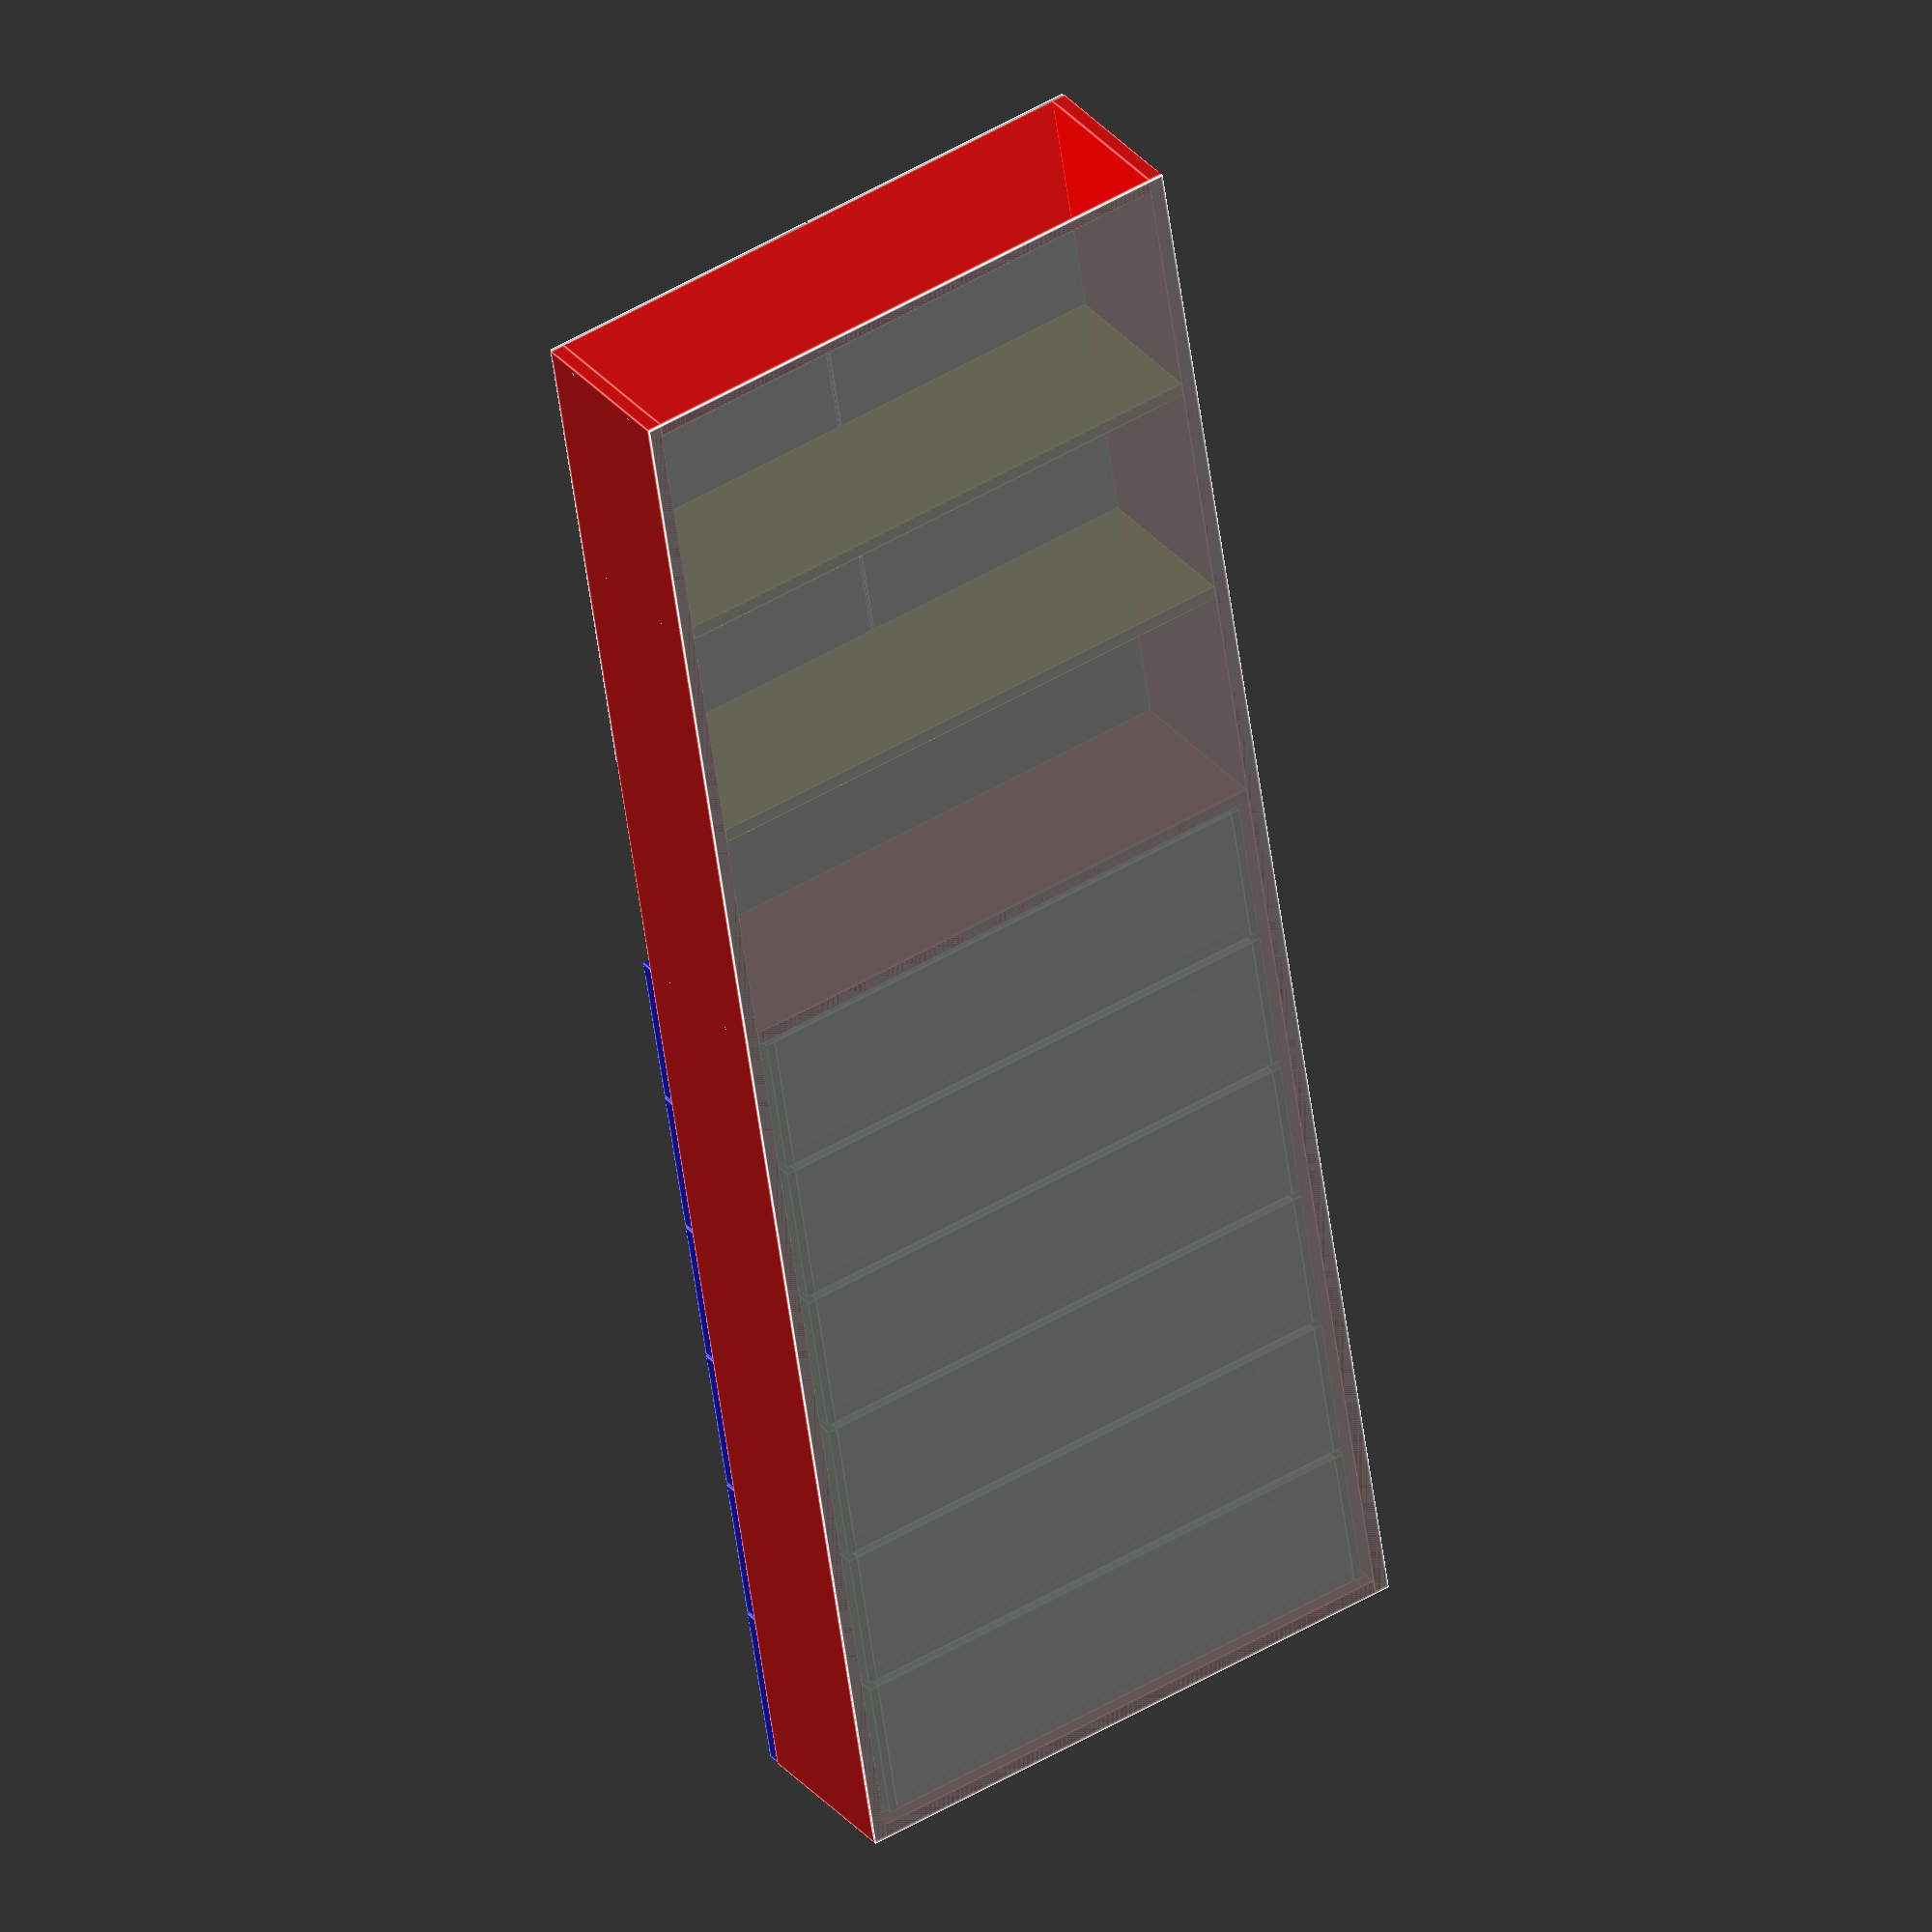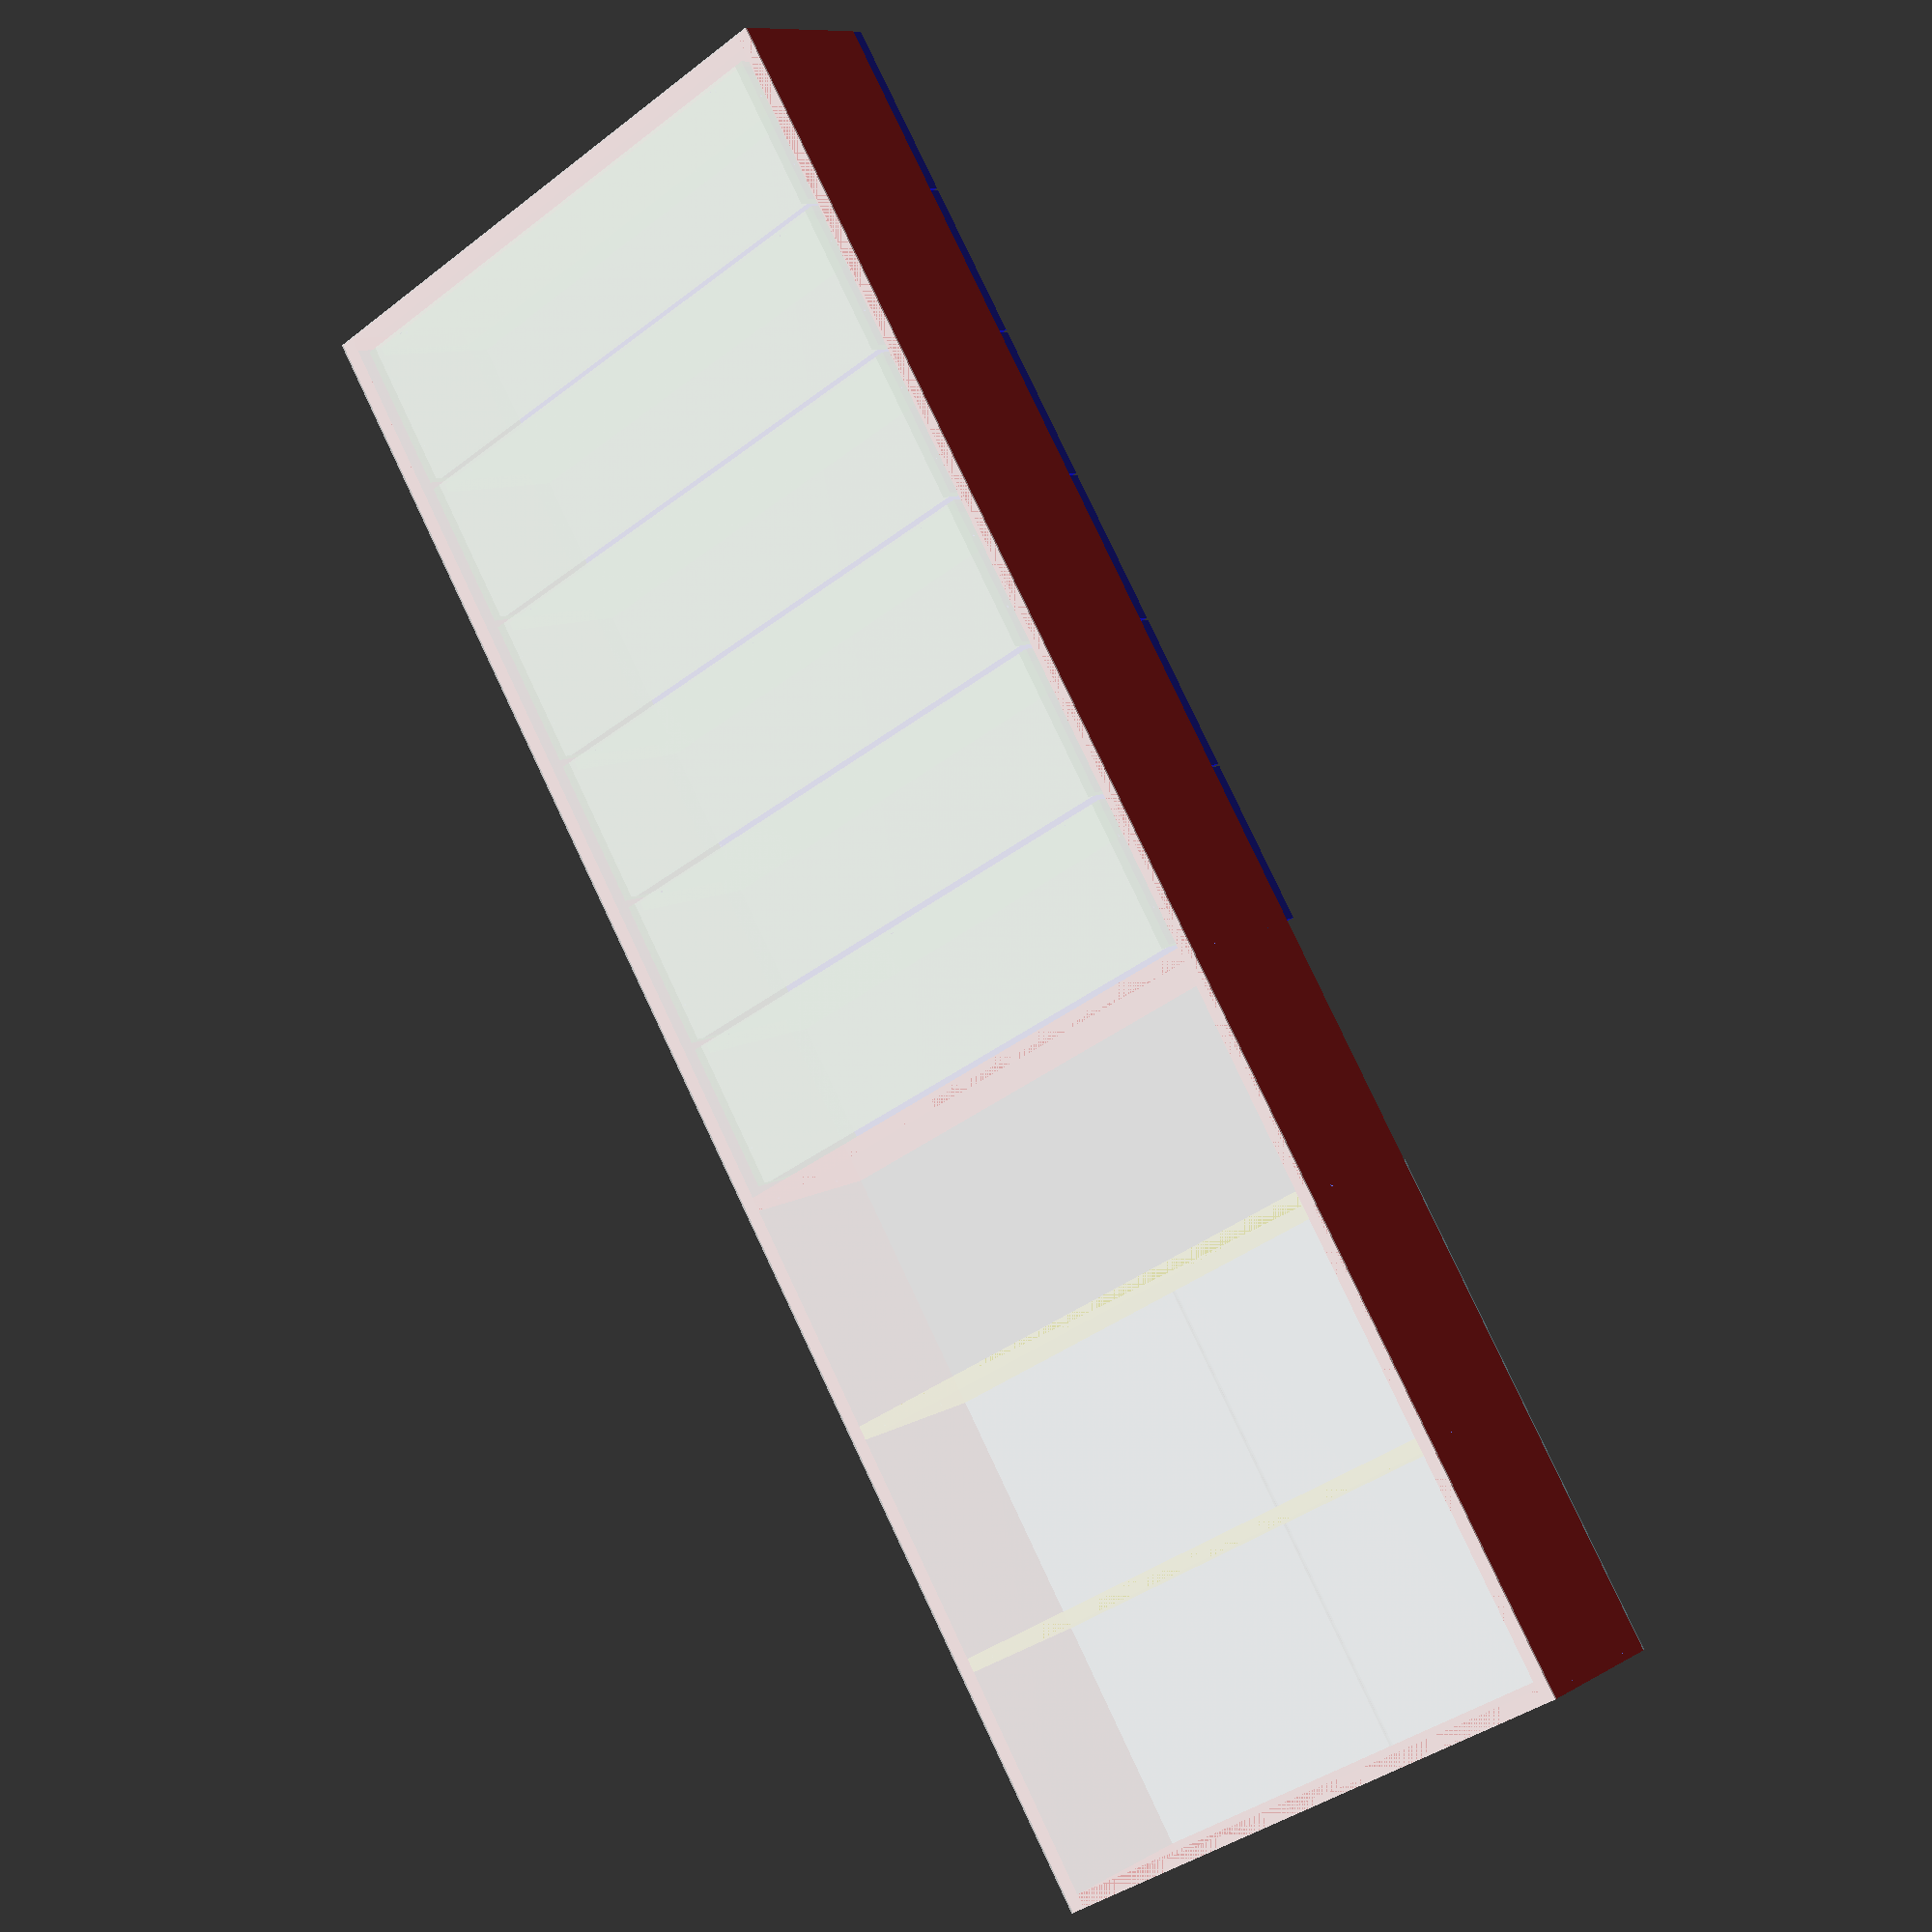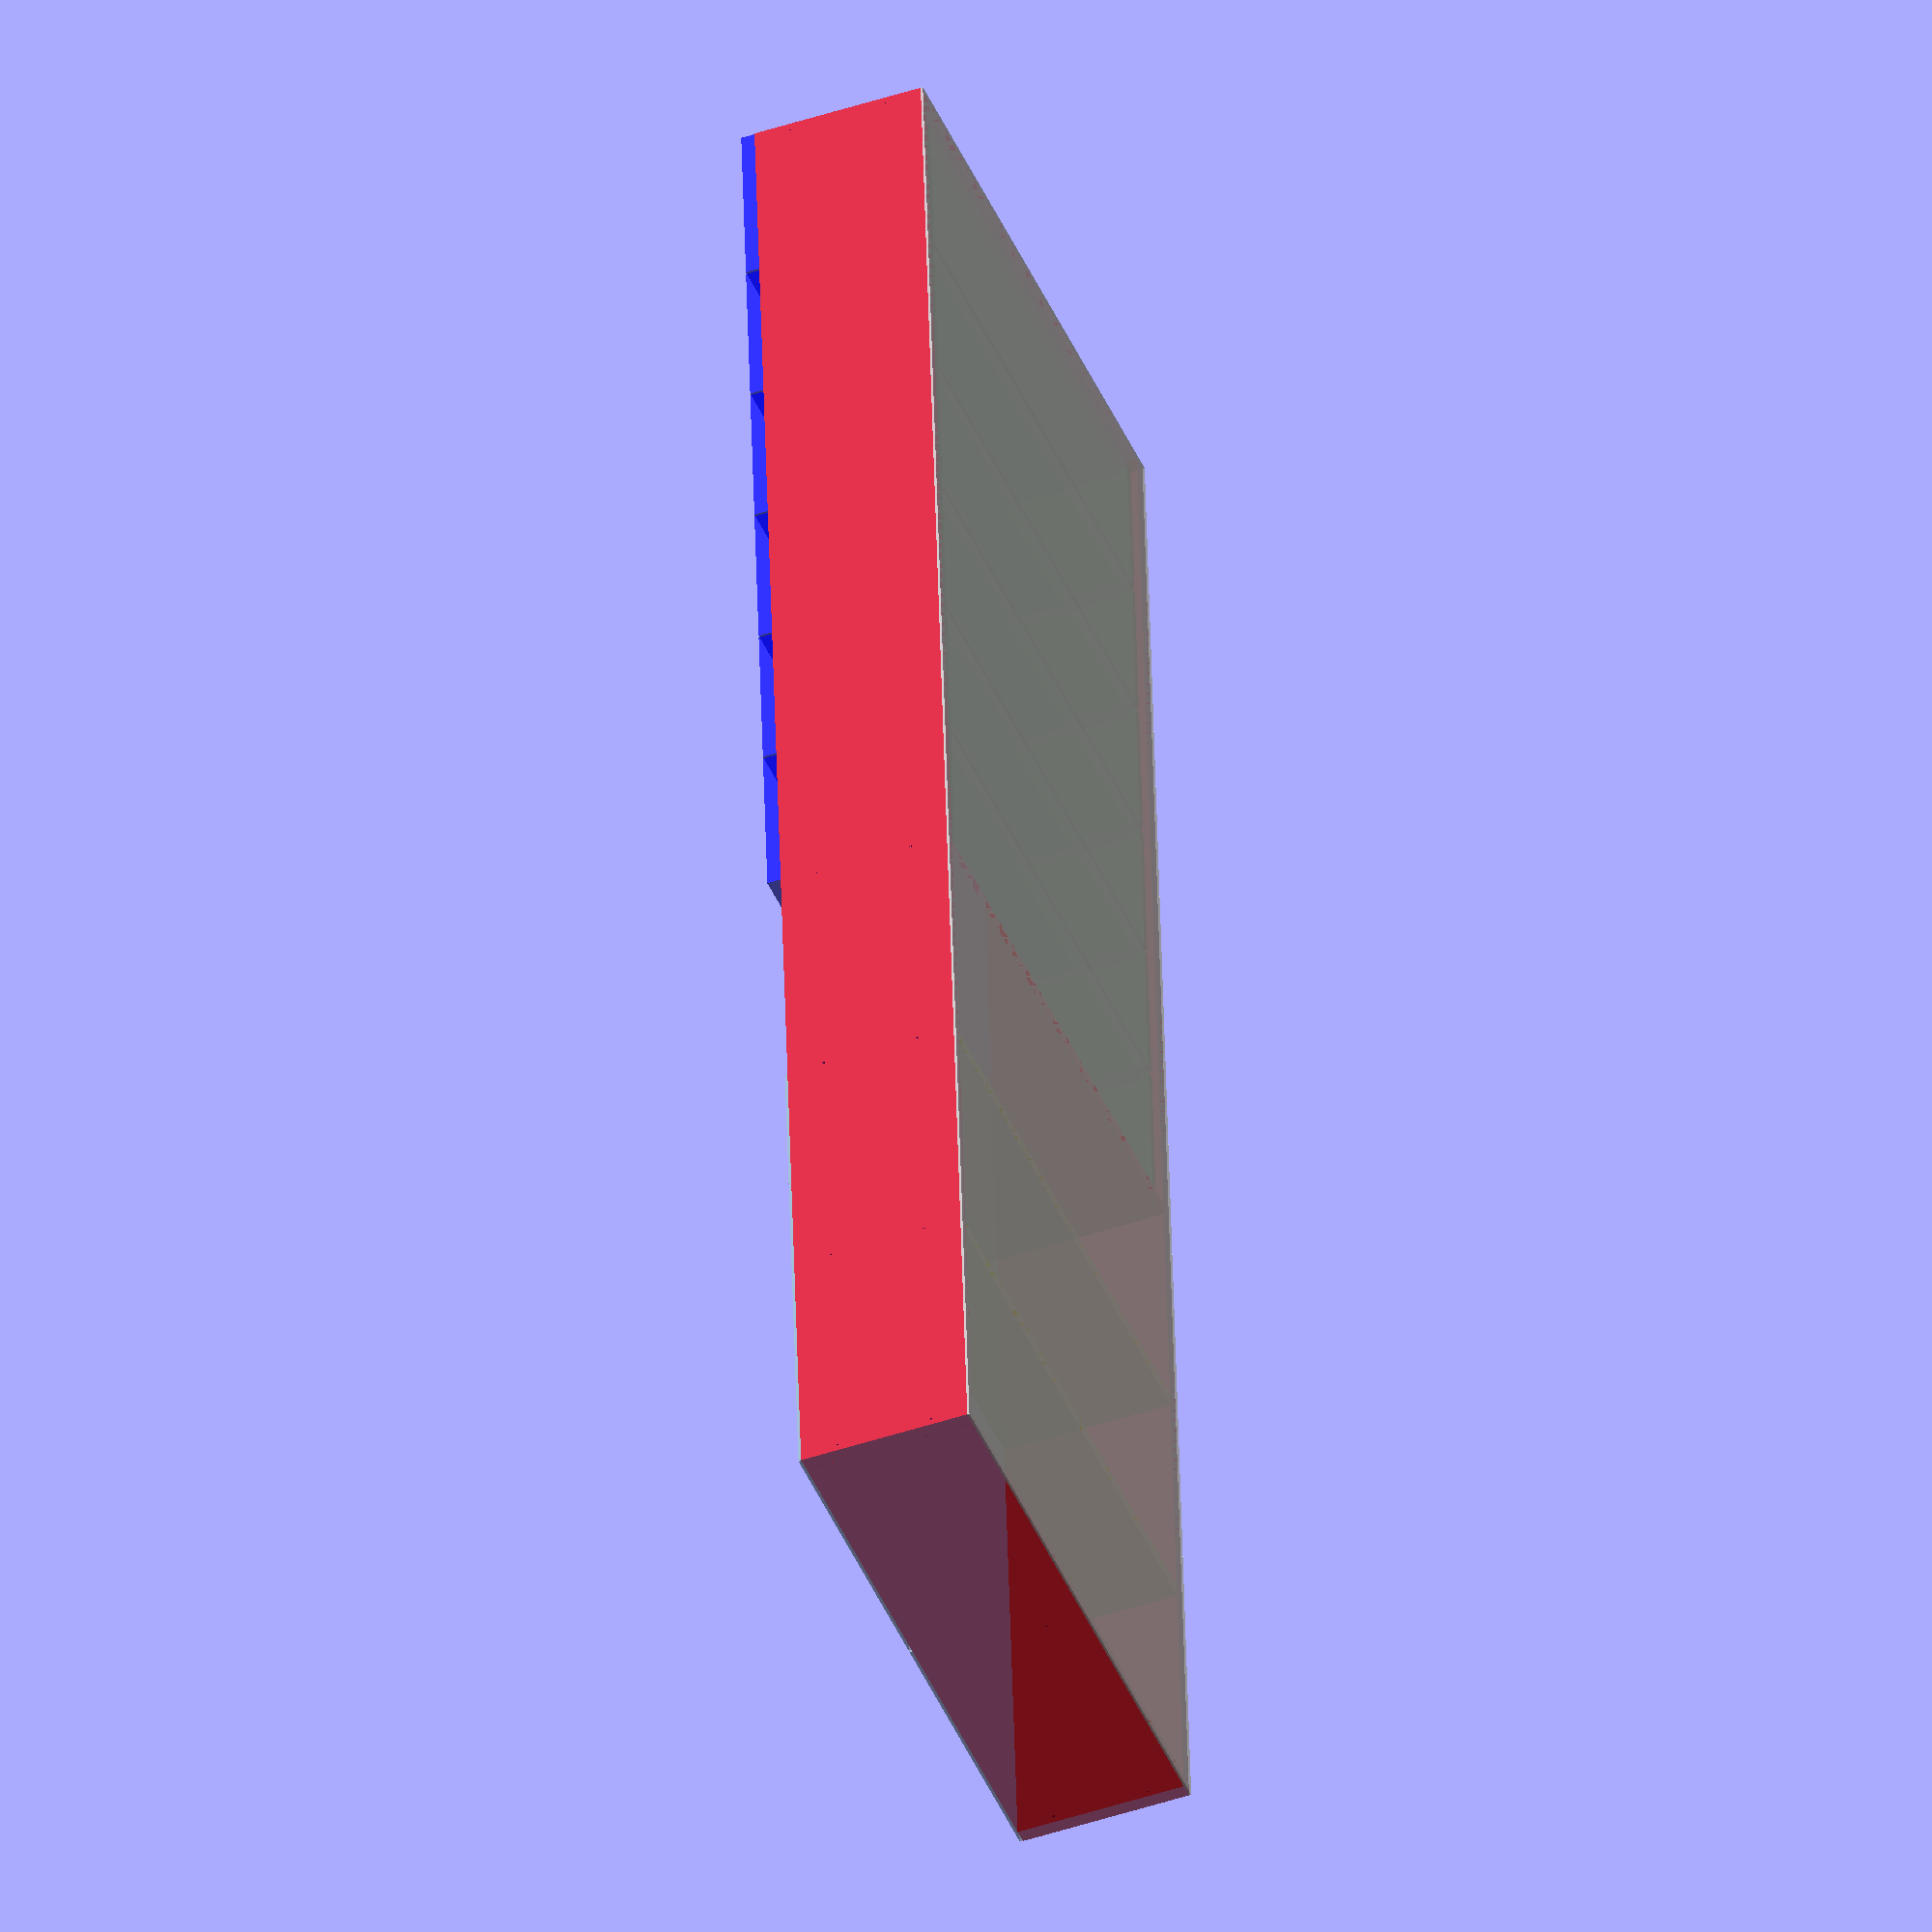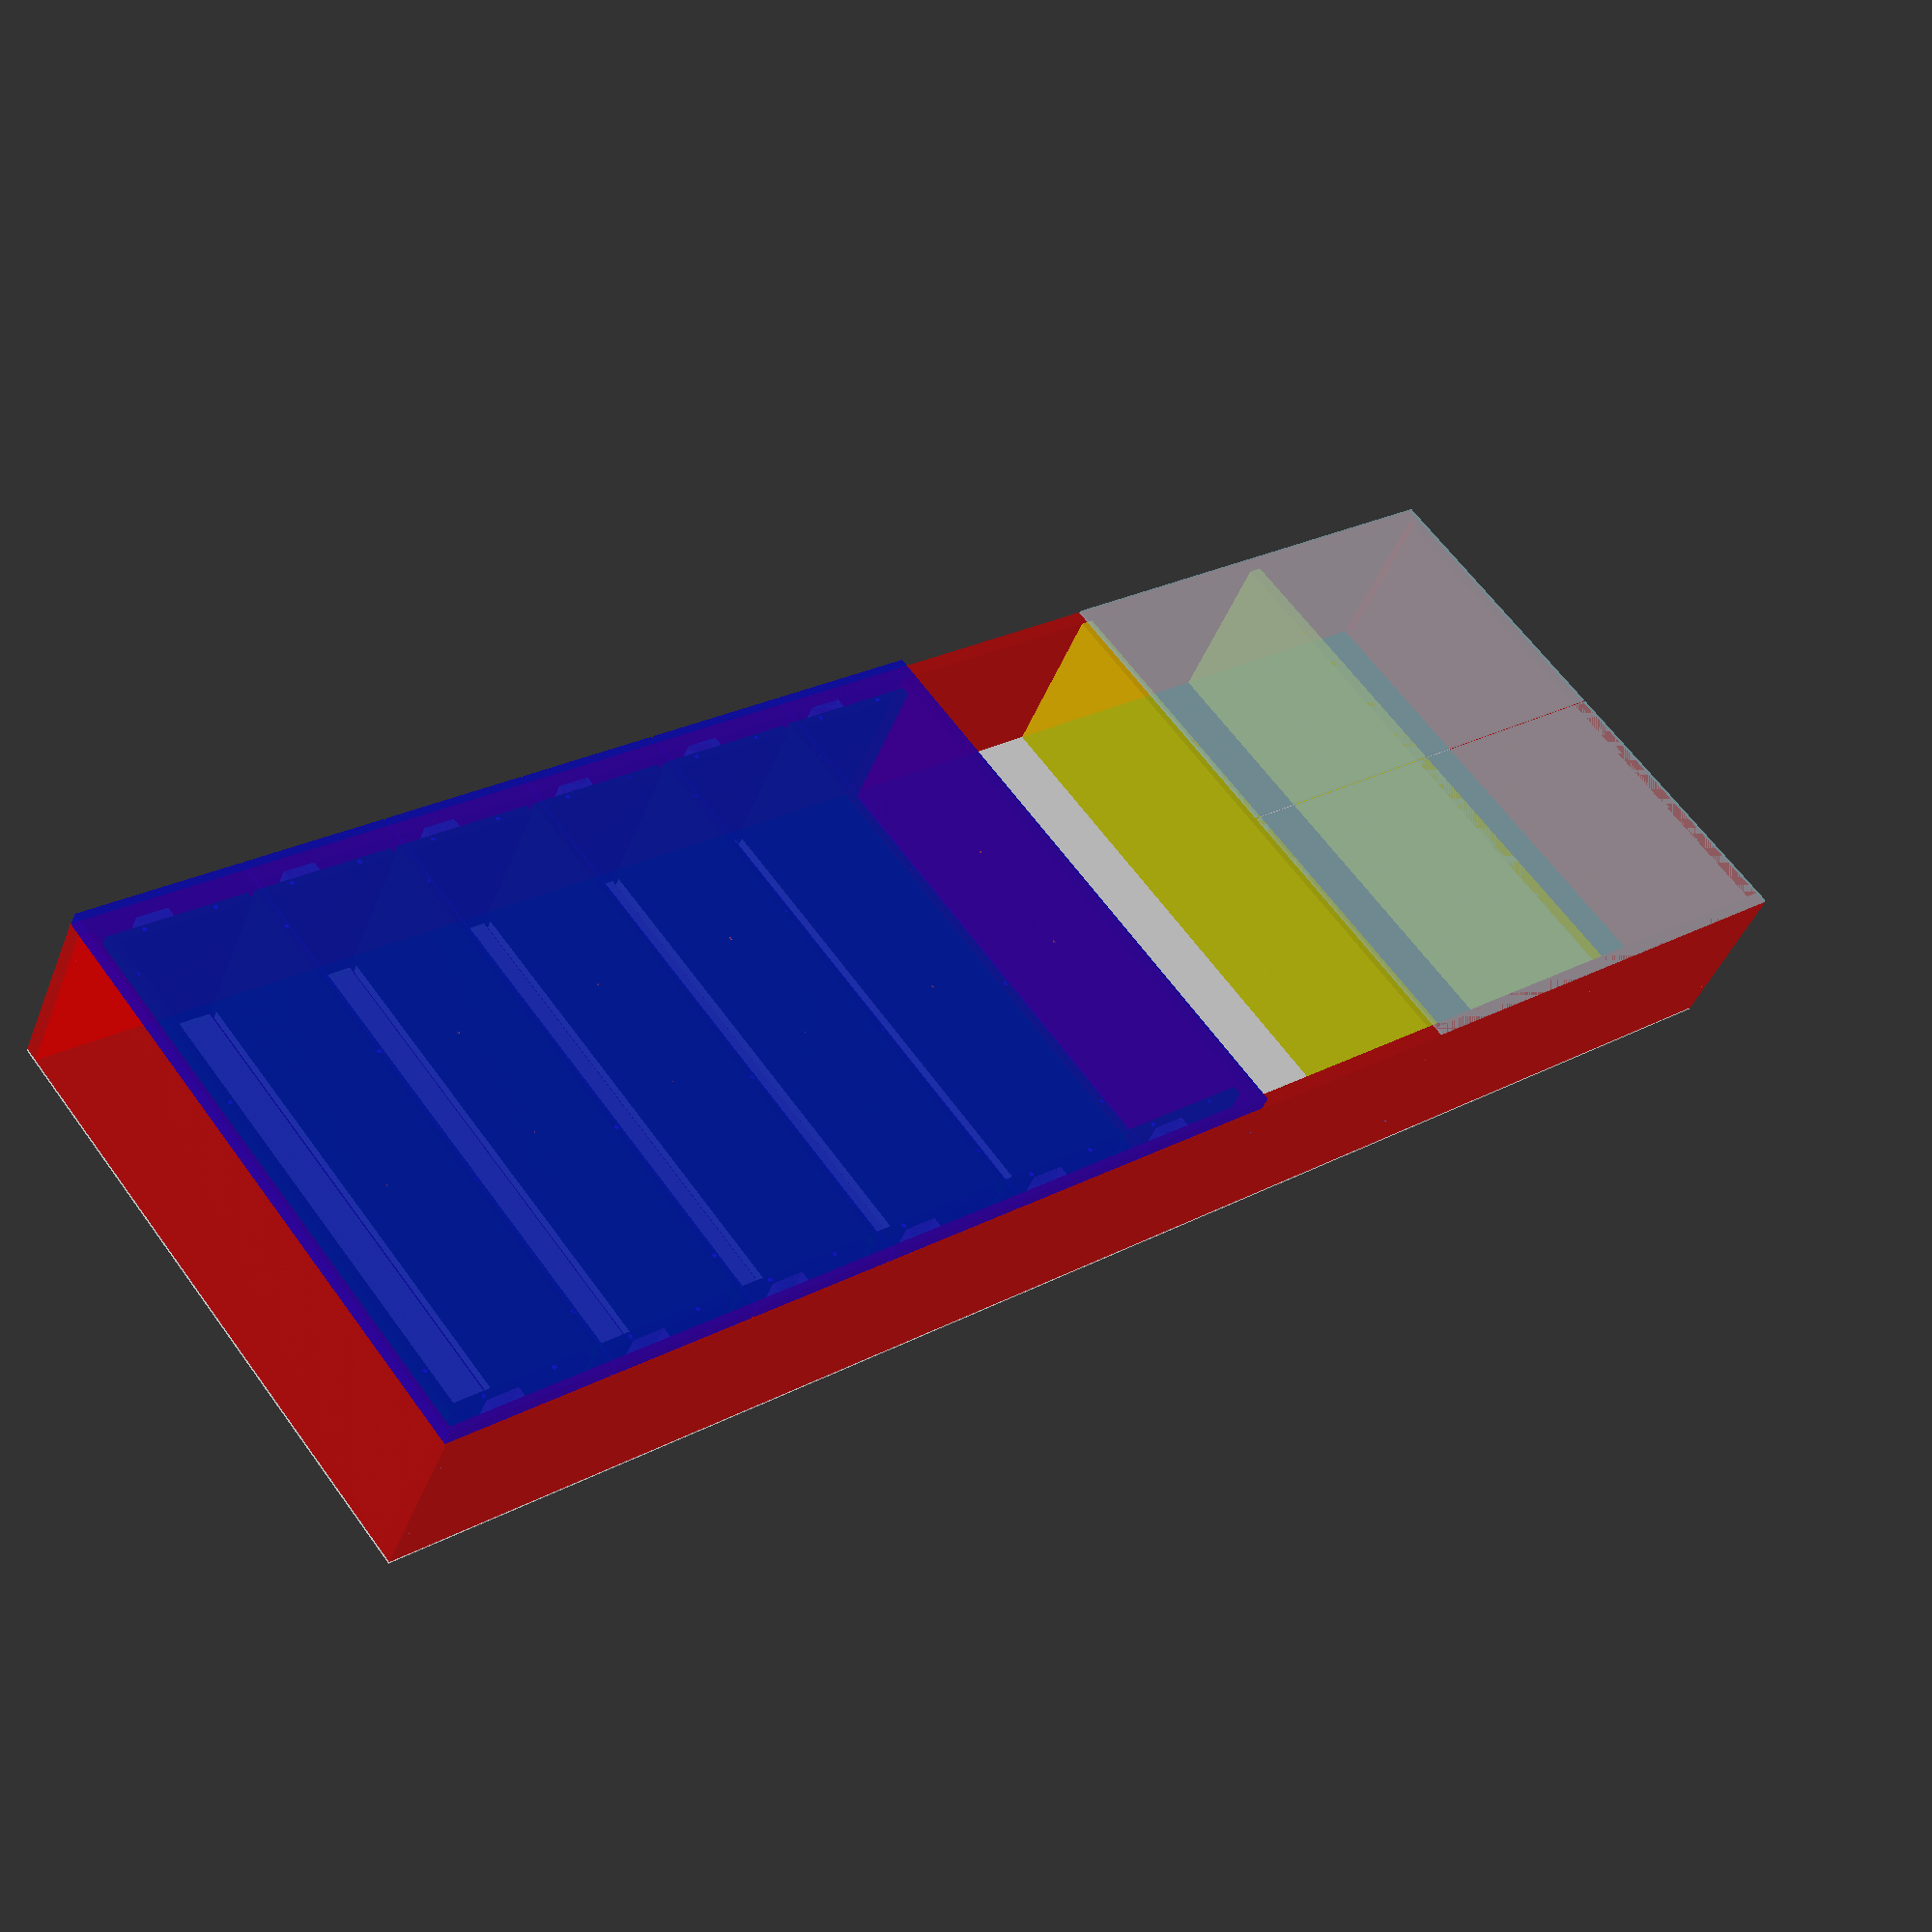
<openscad>
// Chest of Drawers with Integrated Bookcase
// The coordinate origin is at the lower left front of the corpus.
// The y-direction increases into the corpus body.
// This means that drawer fronts and glass doors will have y-origin in the negative direction.


// Transparency
part_alpha = 0.7;

// Debugging flags
show_corpus = true;
show_corpus_sides = true;
show_drawers = true;
show_fronts = true;
show_slides = true;
show_shelves = true;
show_glass_doors = true;
show_hdf_back_panel = true;

// Parameters

// Corpus
corpus_height = 2300;
corpus_width = 800;
corpus_depth = 230;

// Melanine material thickness
melanine_thickness_main = 19;
melanine_thickness_secondary = 12;

// HDF Back Panel
hdf_thickness = 3;

// Joinery
confirmat_screw_length = 49;
confirmat_hole_diameter = 4;
confirmat_hole_radius = confirmat_hole_diameter / 2;
confirmat_hole_edge_distance = 50;

// Dowels
dowel_diameter = 6;
dowel_radius = dowel_diameter / 2;
dowel_length = 30;
dowel_hole_depth_in_front = 10;
dowel_hole_edge_distance = 50;
panel_length_for_four_dowels = 500;

// Shelves
shelf_width = corpus_width - 2*melanine_thickness_main;
shelf_depth = corpus_depth;

// Slides
slide_width = 200;
slide_height = 45;
slide_depth = 13;
slide_z_offset = 50;

// Drawers
number_of_drawers = 6;
drawer_height = 200;
drawer_body_height = drawer_height - melanine_thickness_secondary;
drawer_depth = corpus_depth - 5;
drawer_width = shelf_width - 2*slide_depth;
drawer_body_width = drawer_width - 2*melanine_thickness_secondary;
drawer_bottom_offset = 10;     // the lowest drawer offset from the corpus bottom
drawer_gap = 10;    // the gap between drawers
drawer_vertical_space = drawer_height + drawer_gap;    // vertical space between drawers
drawer_origin_z = melanine_thickness_main + drawer_bottom_offset;     // offset of the bottom of the first drawer

// Middle Plate
middle_plate_z = drawer_origin_z + number_of_drawers*drawer_vertical_space;

// Drawer Fronts
front_gap = 3;
front_overhang = 3;
front_margin = 1.5; // margin on left and right side of drawer front
front_width = corpus_width - 2 * front_margin;
front_depth = melanine_thickness_main;
front_height_base = drawer_height + drawer_gap - front_gap;
front_height_first = melanine_thickness_main + drawer_bottom_offset - front_gap + front_height_base;
front_height_standard = front_height_base;
front_height_top = front_height_standard + 3*front_overhang;
handle_hole_diameter = 4;
handle_hole_spacing = 160;

// Bookcase dimensions
bookcase_start_z = middle_plate_z + melanine_thickness_main;
bookcase_end_z = corpus_height - melanine_thickness_main;
bookcase_height = bookcase_end_z - bookcase_start_z;
bookcase_shelf_gap = (bookcase_height - 2 * melanine_thickness_main) / 3;

// Bookcase glass doors
bookcase_glass_door_width = (corpus_width - (1 + front_gap + 1))/2;
bookcase_glass_door_height = melanine_thickness_main + bookcase_shelf_gap + melanine_thickness_main + bookcase_shelf_gap + melanine_thickness_main/2;
bookcase_glass_door_tickness = 4;

// Derived Measurements & Debugging
echo(str("Middle Plate Z: ", middle_plate_z));
echo(str("Bookcase Vertical Space: ", bookcase_height));
echo(str("Bookcase Shelf Gap: ", bookcase_shelf_gap));
echo(str("Bookcase Door Width: ", bookcase_glass_door_width));
echo(str("Bookcase Door Height: ", bookcase_glass_door_height));
echo(str("Drawer Vertical Space: ", drawer_vertical_space));
echo(str("Drawer Width: ", drawer_width));
echo(str("Shelf Width: ", shelf_width));
echo(str("First Drawer Front Height: ", front_height_first));
echo(str("Standard Drawer Front Height: ", front_height_standard));
echo(str("Top Drawer Front Height: ", front_height_top));

// Colors
color_corpus = "Red";
color_drawers = "Green";
color_drawer_back = "LightGreen";
color_fronts = "Blue";
color_shelves = "Yellow";
color_slides = "Gray";
color_joinery = "Black";
color_glass = "LightBlue";
color_hdf_panel = "White";

module confirmat_hole_side() {
    cylinder(h=melanine_thickness_main, r=confirmat_hole_radius, $fn=16, center=true);
}

module confirmat_hole_plate() {
    cylinder(h=confirmat_screw_length-melanine_thickness_main, r=confirmat_hole_radius, $fn=16);
}

module dowel_hole(height) {
    cylinder(h=height, r=dowel_radius, $fn=16);
}

module drawer_confirmat_hole() {
    cylinder(h=melanine_thickness_secondary, r=confirmat_hole_radius, $fn=16, center=true);
}

module drawer_confirmat_hole_threaded() {
    cylinder(h=confirmat_screw_length-melanine_thickness_secondary, r=confirmat_hole_radius, $fn=16);
}

module handle_hole() {
    cylinder(h=melanine_thickness_main, r=handle_hole_diameter/2, $fn=16, center=true);
}

module corpus_side(name="side") {
    difference() {
        color(color_corpus, part_alpha)
        cube([melanine_thickness_main, corpus_depth, corpus_height]);

        // Holes for bottom plate
        translate([melanine_thickness_main / 2, confirmat_hole_edge_distance, melanine_thickness_main / 2]) rotate([0, 90, 0]) confirmat_hole_side();
        translate([melanine_thickness_main / 2, corpus_depth - confirmat_hole_edge_distance, melanine_thickness_main / 2]) rotate([0, 90, 0]) confirmat_hole_side();

        // Holes for top plate
        translate([melanine_thickness_main / 2, confirmat_hole_edge_distance, corpus_height - melanine_thickness_main / 2]) rotate([0, 90, 0]) confirmat_hole_side();
        translate([melanine_thickness_main / 2, corpus_depth - confirmat_hole_edge_distance, corpus_height - melanine_thickness_main / 2]) rotate([0, 90, 0]) confirmat_hole_side();

        // Holes for middle plate
        translate([melanine_thickness_main / 2, confirmat_hole_edge_distance, middle_plate_z + melanine_thickness_main / 2]) rotate([0, 90, 0]) confirmat_hole_side();
        translate([melanine_thickness_main / 2, corpus_depth - confirmat_hole_edge_distance, middle_plate_z + melanine_thickness_main / 2]) rotate([0, 90, 0]) confirmat_hole_side();

        // Holes for shelves
        for (i = [0:1]) {
            z = middle_plate_z + (i + 1) * (melanine_thickness_main + bookcase_shelf_gap) + melanine_thickness_main / 2;
            translate([melanine_thickness_main / 2, confirmat_hole_edge_distance, z]) rotate([0, 90, 0]) confirmat_hole_side();
            translate([melanine_thickness_main / 2, corpus_depth - confirmat_hole_edge_distance, z]) rotate([0, 90, 0]) confirmat_hole_side();
        }
    }
}

module corpus_plate(width) {
    difference() {
        color(color_corpus, part_alpha)
        cube([width, corpus_depth, melanine_thickness_main]);

        // Holes for left side
        translate([0, confirmat_hole_edge_distance, melanine_thickness_main / 2]) rotate([0, 90, 0]) confirmat_hole_plate();
        translate([0, corpus_depth - confirmat_hole_edge_distance, melanine_thickness_main / 2]) rotate([0, 90, 0]) confirmat_hole_plate();

        // Holes for right side
        translate([width, confirmat_hole_edge_distance, melanine_thickness_main / 2]) rotate([0, -90, 0]) confirmat_hole_plate();
        translate([width, corpus_depth - confirmat_hole_edge_distance, melanine_thickness_main / 2]) rotate([0, -90, 0]) confirmat_hole_plate();
    }
}

module corpus() {
    if (show_corpus_sides) {
        // Left side
        translate([0, 0, 0])
        corpus_side();

        // Right side
        translate([corpus_width - melanine_thickness_main, 0, 0])
        corpus_side();
    }

    // Bottom plate
    translate([melanine_thickness_main, 0, 0])
    corpus_plate(corpus_width - 2*melanine_thickness_main);

    // Top plate
    translate([melanine_thickness_main, 0, corpus_height - melanine_thickness_main])
    corpus_plate(corpus_width - 2*melanine_thickness_main);

    // Middle plate
    translate([melanine_thickness_main, 0, middle_plate_z])
    corpus_plate(corpus_width - 2*melanine_thickness_main);
}

module drawer_side() {
    difference() {
        color(color_drawers, part_alpha)
        cube([melanine_thickness_secondary, drawer_depth, drawer_height]);

        // Holes for back panel (2 holes)
        translate([melanine_thickness_secondary/2, drawer_depth - melanine_thickness_secondary/2, confirmat_hole_edge_distance]) rotate([0, 90, 0]) drawer_confirmat_hole();
        translate([melanine_thickness_secondary/2, drawer_depth - melanine_thickness_secondary/2, drawer_height - confirmat_hole_edge_distance]) rotate([0, 90, 0]) drawer_confirmat_hole();

        // Holes for bottom panel (2 holes)
        translate([melanine_thickness_secondary/2, confirmat_hole_edge_distance, melanine_thickness_secondary/2]) rotate([0, 90, 0]) drawer_confirmat_hole();
        translate([melanine_thickness_secondary/2, drawer_depth - melanine_thickness_secondary - confirmat_hole_edge_distance, melanine_thickness_secondary/2]) rotate([0, 90, 0]) drawer_confirmat_hole();

        // Dowel holes for front panel
        translate([melanine_thickness_secondary/2, 0, dowel_hole_edge_distance]) rotate([90, 0, 0]) dowel_hole(dowel_length - dowel_hole_depth_in_front);
        translate([melanine_thickness_secondary/2, 0, drawer_height - dowel_hole_edge_distance]) rotate([90, 0, 0]) dowel_hole(dowel_length - dowel_hole_depth_in_front);
    }
}

module drawer_back() {
    difference() {
        color(color_drawer_back, part_alpha)
        cube([drawer_body_width, melanine_thickness_secondary, drawer_height]);

        // Holes for left side (2 holes)
        translate([0, melanine_thickness_secondary/2, confirmat_hole_edge_distance]) rotate([0, 90, 0]) drawer_confirmat_hole_threaded();
        translate([0, melanine_thickness_secondary/2, drawer_height - confirmat_hole_edge_distance]) rotate([0, 90, 0]) drawer_confirmat_hole_threaded();

        // Holes for right side (2 holes)
        translate([drawer_body_width, melanine_thickness_secondary/2, confirmat_hole_edge_distance]) rotate([0, -90, 0]) drawer_confirmat_hole_threaded();
        translate([drawer_body_width, melanine_thickness_secondary/2, drawer_height - confirmat_hole_edge_distance]) rotate([0, -90, 0]) drawer_confirmat_hole_threaded();

        // Holes for bottom panel (3 holes)
        translate([confirmat_hole_edge_distance, melanine_thickness_secondary/2, melanine_thickness_secondary/2]) rotate([90, 0, 0]) drawer_confirmat_hole();
        translate([drawer_body_width/2, melanine_thickness_secondary/2, melanine_thickness_secondary/2]) rotate([90, 0, 0]) drawer_confirmat_hole();
        translate([drawer_body_width - confirmat_hole_edge_distance, melanine_thickness_secondary/2, melanine_thickness_secondary/2]) rotate([90, 0, 0]) drawer_confirmat_hole();
    }
}

module drawer_bottom() {
    difference() {
        color(color_drawers, part_alpha)
        cube([drawer_body_width, drawer_depth - melanine_thickness_secondary, melanine_thickness_secondary]);

        // Holes for left side (2 holes)
        translate([0, confirmat_hole_edge_distance, melanine_thickness_secondary/2]) rotate([0, 90, 0]) drawer_confirmat_hole_threaded();
        translate([0, drawer_depth - melanine_thickness_secondary - confirmat_hole_edge_distance, melanine_thickness_secondary/2]) rotate([0, 90, 0]) drawer_confirmat_hole_threaded();

        // Holes for right side (2 holes)
        translate([drawer_body_width, confirmat_hole_edge_distance, melanine_thickness_secondary/2]) rotate([0, -90, 0]) drawer_confirmat_hole_threaded();
        translate([drawer_body_width, drawer_depth - melanine_thickness_secondary - confirmat_hole_edge_distance, melanine_thickness_secondary/2]) rotate([0, -90, 0]) drawer_confirmat_hole_threaded();

        // Holes for back panel (3 holes)
        translate([confirmat_hole_edge_distance, drawer_depth - melanine_thickness_secondary, melanine_thickness_secondary/2]) rotate([90, 0, 0]) drawer_confirmat_hole_threaded();
        translate([drawer_body_width/2, drawer_depth - melanine_thickness_secondary, melanine_thickness_secondary/2]) rotate([90, 0, 0]) drawer_confirmat_hole_threaded();
        translate([drawer_body_width - confirmat_hole_edge_distance, drawer_depth - melanine_thickness_secondary, melanine_thickness_secondary/2]) rotate([90, 0, 0]) drawer_confirmat_hole_threaded();

        // Dowel holes for front panel
        translate([dowel_hole_edge_distance, 0, melanine_thickness_secondary/2]) rotate([90, 0, 0]) dowel_hole(dowel_length - dowel_hole_depth_in_front);
        translate([drawer_body_width - dowel_hole_edge_distance, 0, melanine_thickness_secondary/2]) rotate([90, 0, 0]) dowel_hole(dowel_length - dowel_hole_depth_in_front);
        if (drawer_body_width > panel_length_for_four_dowels) {
            x_offset = (drawer_body_width - 2 * dowel_hole_edge_distance) / 3;
            translate([dowel_hole_edge_distance + x_offset, 0, melanine_thickness_secondary/2]) rotate([90, 0, 0]) dowel_hole(dowel_length - dowel_hole_depth_in_front);
            translate([dowel_hole_edge_distance + 2 * x_offset, 0, melanine_thickness_secondary/2]) rotate([90, 0, 0]) dowel_hole(dowel_length - dowel_hole_depth_in_front);
        }
    }
}

module drawer() {
    // Bottom
    translate([melanine_thickness_secondary, 0, 0])
    drawer_bottom();

    // Left side
    translate([0, 0, 0])
    drawer_side();

    // Right side
    translate([melanine_thickness_secondary + drawer_body_width, 0, 0])
    drawer_side();

    // Back
    translate([melanine_thickness_secondary, drawer_depth - melanine_thickness_secondary, 0])
    drawer_back();
}

module drawer_front(height, handle_z) {
    difference() {
        color(color_fronts, part_alpha)
        cube([front_width, melanine_thickness_main, height]);

        // Dowel holes for left drawer side panel
        translate([(front_width - drawer_body_width)/2, melanine_thickness_main, dowel_hole_edge_distance]) rotate([-90,0,0]) dowel_hole(dowel_hole_depth_in_front);
        translate([(front_width - drawer_body_width)/2, melanine_thickness_main, height - dowel_hole_edge_distance]) rotate([-90,0,0]) dowel_hole(dowel_hole_depth_in_front);

        // Dowel holes for right drawer side panel
        translate([front_width - (front_width - drawer_body_width)/2, melanine_thickness_main, dowel_hole_edge_distance]) rotate([-90,0,0]) dowel_hole(dowel_hole_depth_in_front);
        translate([front_width - (front_width - drawer_body_width)/2, melanine_thickness_main, height - dowel_hole_edge_distance]) rotate([-90,0,0]) dowel_hole(dowel_hole_depth_in_front);

        // Dowel holes for drawer bottom panel
        translate([(front_width - drawer_body_width)/2 + dowel_hole_edge_distance, melanine_thickness_main, melanine_thickness_secondary/2]) rotate([-90,0,0]) dowel_hole(dowel_hole_depth_in_front);
        translate([(front_width - drawer_body_width)/2 + drawer_body_width - dowel_hole_edge_distance, melanine_thickness_main, melanine_thickness_secondary/2]) rotate([-90,0,0]) dowel_hole(dowel_hole_depth_in_front);
        if(drawer_body_width > panel_length_for_four_dowels) {
             x_offset = (drawer_body_width - 2 * dowel_hole_edge_distance) / 3;
             translate([(front_width - drawer_body_width)/2 + dowel_hole_edge_distance + x_offset, melanine_thickness_main, melanine_thickness_secondary/2]) rotate([-90,0,0]) dowel_hole(dowel_hole_depth_in_front);
             translate([(front_width - drawer_body_width)/2 + dowel_hole_edge_distance + 2 * x_offset, melanine_thickness_main, melanine_thickness_secondary/2]) rotate([-90,0,0]) dowel_hole(dowel_hole_depth_in_front);
        }
        
        // Handle holes
        #translate([front_width/2 - handle_hole_spacing/2, melanine_thickness_main/2, handle_z]) rotate([90, 0, 0]) handle_hole();
        #translate([front_width/2 + handle_hole_spacing/2, melanine_thickness_main/2, handle_z]) rotate([90, 0, 0]) handle_hole();
    }
}

module slide() {
    color(color_slides, part_alpha)
    cube([slide_depth, slide_width, slide_height]);
}

module shelf() {
    difference() {
        color(color_shelves, part_alpha)
        cube([shelf_width, shelf_depth, melanine_thickness_main]);

        // Holes for left side
        translate([0, confirmat_hole_edge_distance, melanine_thickness_main / 2]) rotate([0, 90, 0]) confirmat_hole_plate();
        translate([0, shelf_depth - confirmat_hole_edge_distance, melanine_thickness_main / 2]) rotate([0, 90, 0]) confirmat_hole_plate();

        // Holes for right side
        translate([shelf_width, confirmat_hole_edge_distance, melanine_thickness_main / 2]) rotate([0, -90, 0]) confirmat_hole_plate();
        translate([shelf_width, shelf_depth - confirmat_hole_edge_distance, melanine_thickness_main / 2]) rotate([0, -90, 0]) confirmat_hole_plate();
    }
}

module glass_door() {
    color(color_glass, 0.5)
    cube([bookcase_glass_door_width, bookcase_glass_door_tickness, bookcase_glass_door_height]);
}

module hdf_back_panel() {
    color(color_hdf_panel, part_alpha)
    cube([corpus_width, hdf_thickness, corpus_height]);
}

module draw_corpus() {
    if (show_corpus) {
        corpus();
    }
}

module draw_drawers() {
    if (show_drawers) {
        for (i = [0:number_of_drawers-1]) {
            z = drawer_origin_z + i * drawer_vertical_space;
            // Drawer box
            translate([melanine_thickness_main + slide_depth, 0, z])
            drawer();
        }
    }
}

module draw_slides() {
    if (show_slides) {
        for (i = [0:number_of_drawers-1]) {
            z = drawer_origin_z + i * drawer_vertical_space;
            // Slides
            translate([melanine_thickness_main, 0, z + slide_z_offset])
            slide();
            translate([corpus_width - melanine_thickness_main - slide_depth, 0, z + slide_z_offset])
            slide();
        }
    }
}

module draw_fronts() {
    if (show_fronts) {
        for (i = [0:number_of_drawers-1]) {
            z = drawer_origin_z + i * drawer_vertical_space;
            // Drawer front
            if (i == 0) {
                translate([front_margin, -front_depth, 0])
                drawer_front(front_height_first, drawer_origin_z + drawer_height / 2);
            } else if (i == 5) {
                translate([front_margin, -front_depth, z - front_overhang])
                drawer_front(front_height_top, drawer_height / 2 + front_overhang);
            } else {
                translate([front_margin, -front_depth, z - front_overhang])
                drawer_front(front_height_standard, drawer_height / 2 + front_overhang);
            }
        }
    }
}

module draw_shelves() {
    if (show_shelves) {
        for (i = [0:1]) {
            z = middle_plate_z + (i + 1) * (melanine_thickness_main + bookcase_shelf_gap);
            translate([melanine_thickness_main, 0, z])
            shelf();
        }
    }
}

module draw_glass_doors() {
    if (show_glass_doors) {
        // Left door
        translate([1, -bookcase_glass_door_tickness, corpus_height - bookcase_glass_door_height])
        glass_door();

        // Right door
        translate([1 + bookcase_glass_door_width + front_gap, -bookcase_glass_door_tickness, corpus_height - bookcase_glass_door_height])
        glass_door();
    }
}

module draw_hdf_back_panel() {
    if (show_hdf_back_panel) {
        translate([0, corpus_depth, 0])
        hdf_back_panel();
    }
}

// Assembly
draw_corpus();
draw_drawers();
draw_slides();
draw_fronts();
draw_shelves();
draw_glass_doors();
draw_hdf_back_panel();
</openscad>
<views>
elev=233.1 azim=326.7 roll=172.7 proj=o view=edges
elev=99.2 azim=141.4 roll=205.2 proj=p view=solid
elev=311.8 azim=69.0 roll=358.5 proj=o view=solid
elev=156.9 azim=329.1 roll=312.9 proj=p view=solid
</views>
